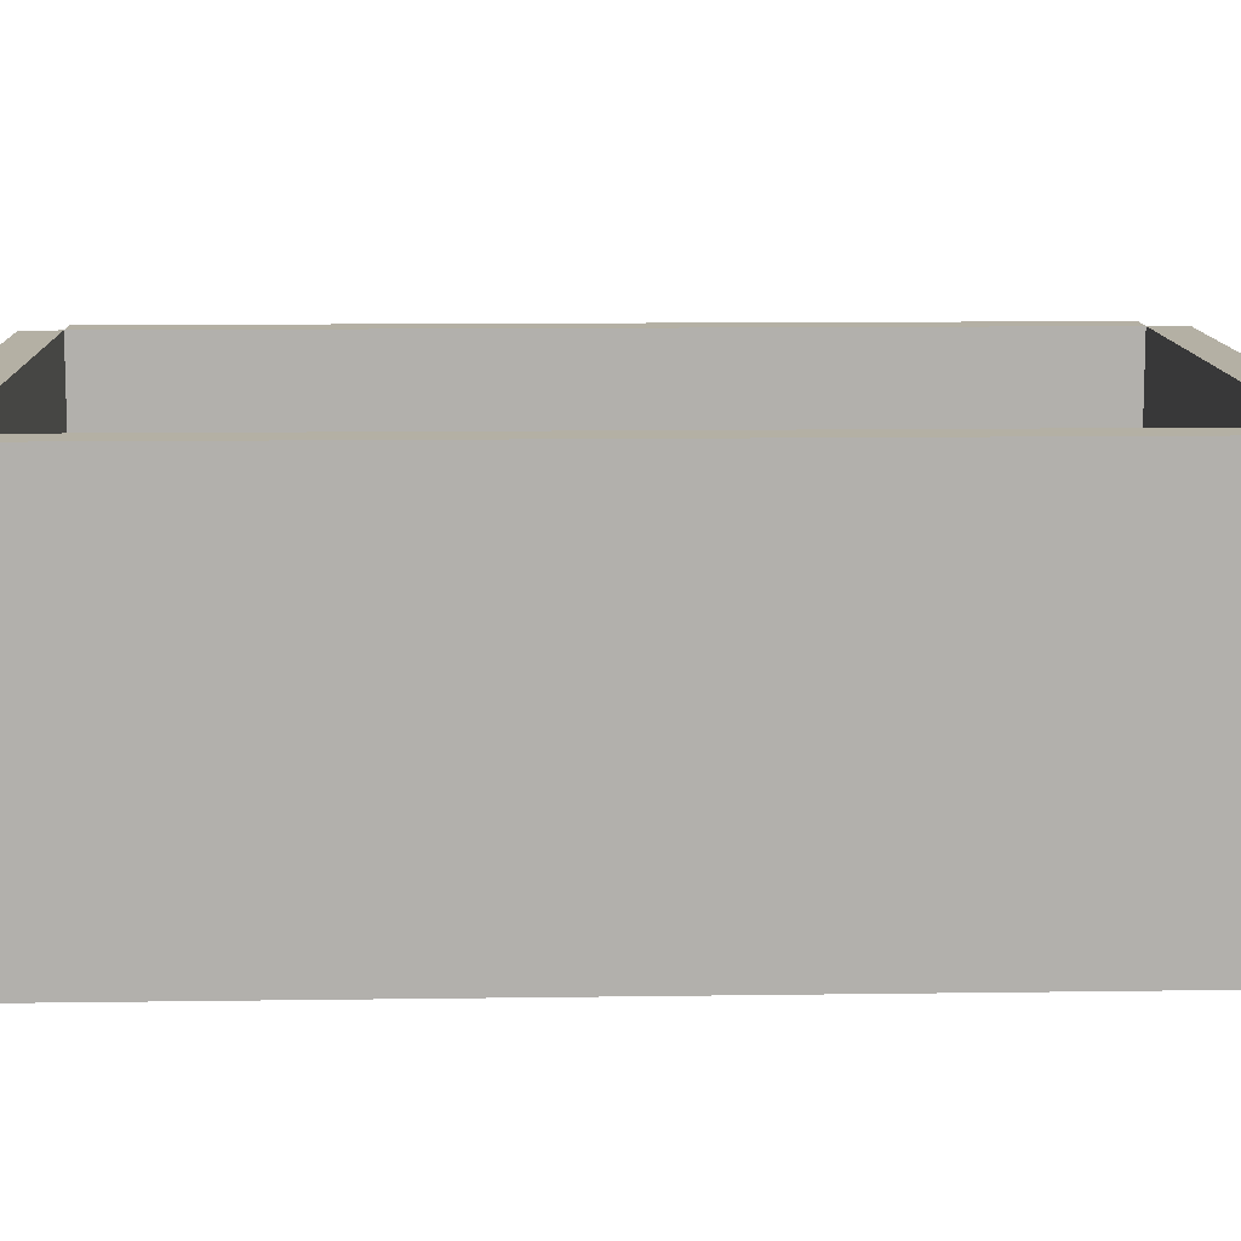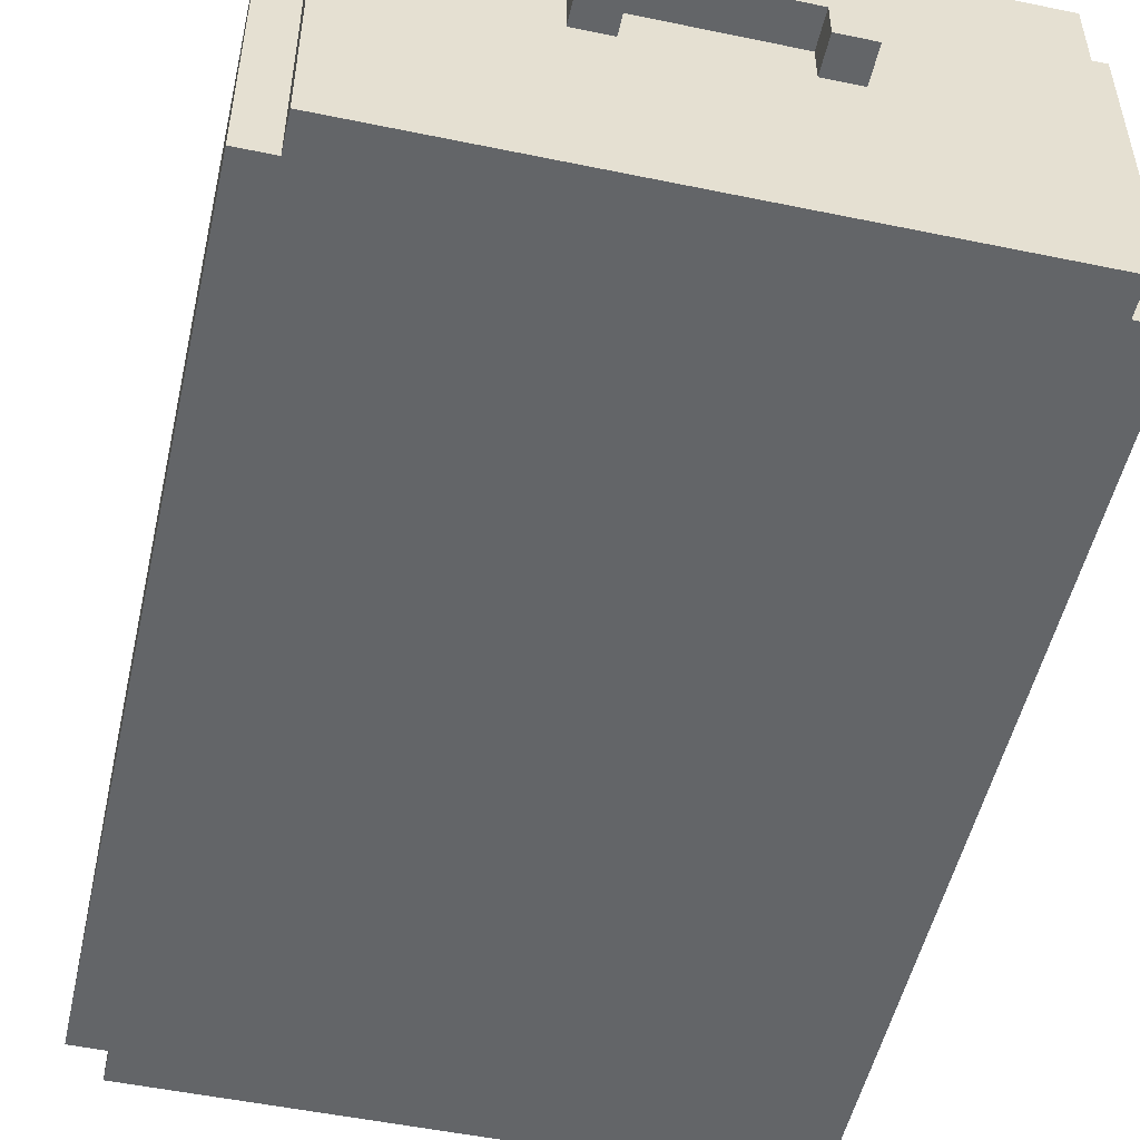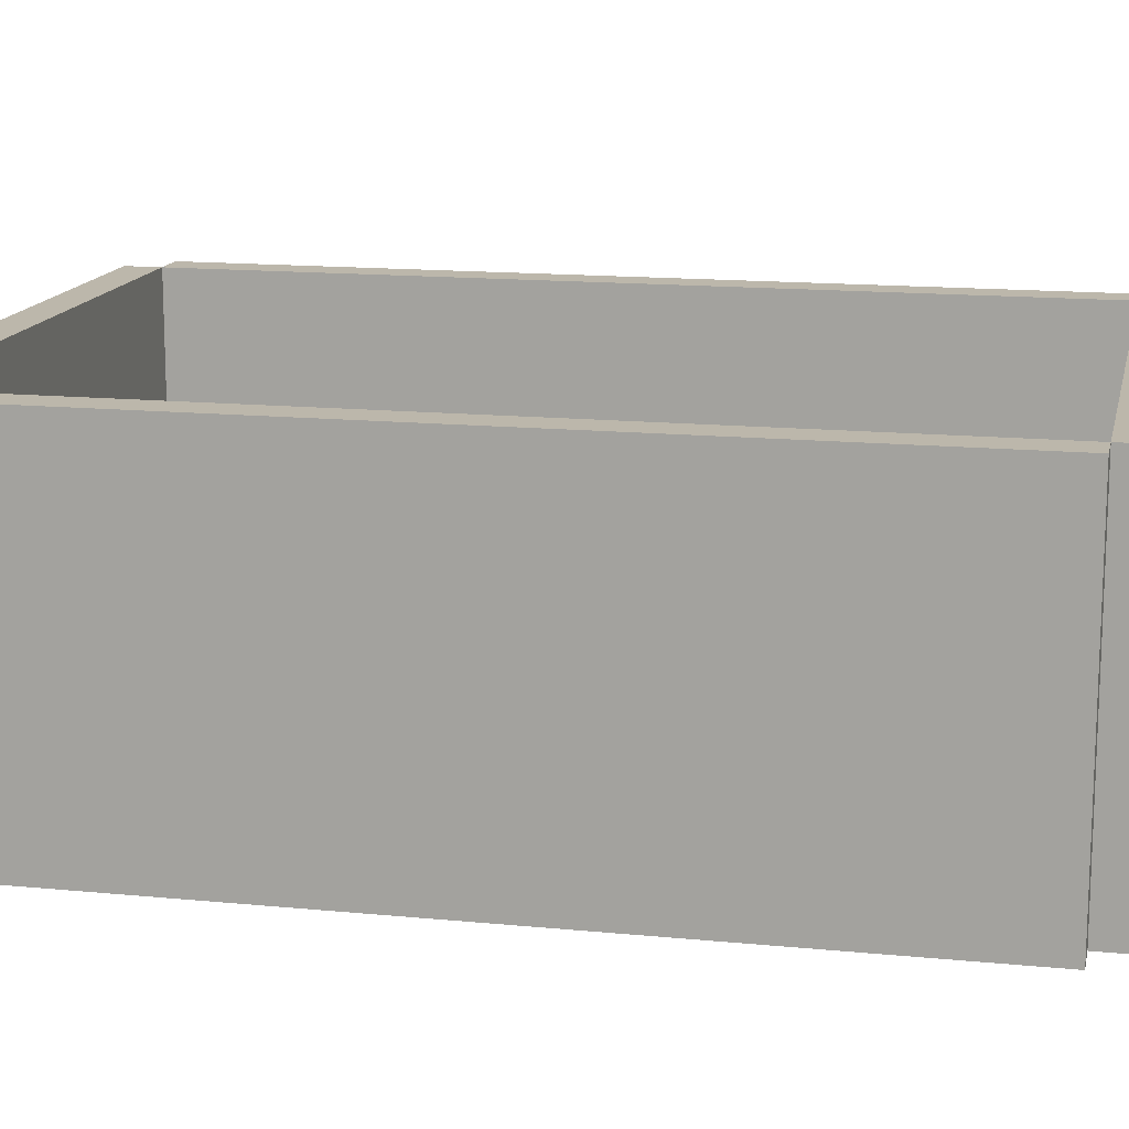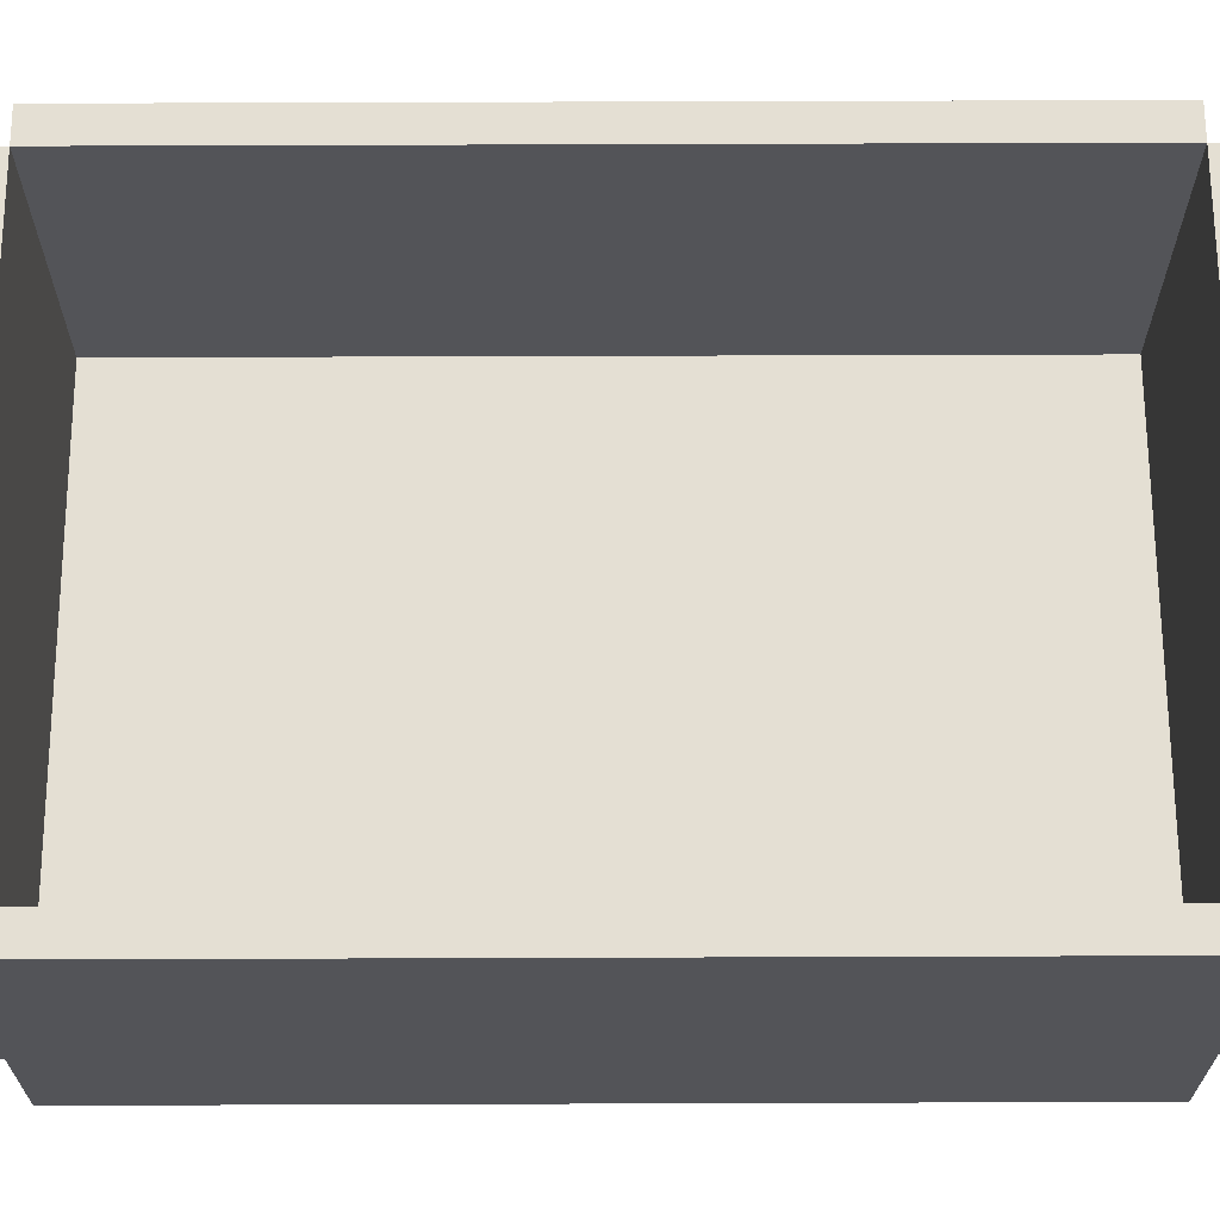
<metadata>
{"format":"obj","ext":"obj","renderer":"f3d","projection":"perspective","resolution":1024,"background":"white","views":[{"elev":11.4,"azim":88.0,"up":"+Y"},{"elev":-51.4,"azim":-12.7,"up":"+Y"},{"elev":14.5,"azim":-77.9,"up":"+Y"},{"elev":66.4,"azim":89.8,"up":"+Y"}]}
</metadata>
<code>
g Crate D
v -9 0 12
v -9 0 -12
v -9 1 12
v -9 1 11
v -9 1 9
v -9 1 7
v -9 1 5
v -9 1 3
v -9 1 1
v -9 1 -1
v -9 1 -3
v -9 1 -5
v -9 1 -7
v -9 1 -9
v -9 1 -11
v -9 1 -12
v -9 9 12
v -9 9 11
v -9 9 9
v -9 9 7
v -9 9 5
v -9 9 3
v -9 9 1
v -9 9 -1
v -9 9 -3
v -9 9 -5
v -9 9 -7
v -9 9 -9
v -9 9 -11
v -9 9 -12
v -9 10 12
v -9 10 -12
v -8 0 13
v -8 0 12
v -8 0 -12
v -8 0 -13
v -8 1 13
v -8 1 12
v -8 1 -12
v -8 1 -13
v -8 9 13
v -8 9 12
v -8 9 -12
v -8 9 -13
v -8 10 13
v -8 10 12
v -8 10 -12
v -8 10 -13
v -3 5 14
v -3 5 13
v -3 5 -13
v -3 5 -14
v -3 7 14
v -3 7 13
v -3 7 -13
v -3 7 -14
v 2 5 14
v 2 5 13
v 2 5 -13
v 2 5 -14
v 2 6 14
v 2 6 13
v 2 6 -13
v 2 6 -14
v 8 1 12
v 8 1 11
v 8 1 9
v 8 1 7
v 8 1 5
v 8 1 3
v 8 1 1
v 8 1 -1
v 8 1 -3
v 8 1 -5
v 8 1 -7
v 8 1 -9
v 8 1 -11
v 8 1 -12
v 8 9 12
v 8 9 11
v 8 9 9
v 8 9 7
v 8 9 5
v 8 9 3
v 8 9 1
v 8 9 -1
v 8 9 -3
v 8 9 -5
v 8 9 -7
v 8 9 -9
v 8 9 -11
v 8 9 -12
v 8 10 12
v 8 10 -12
v -8 1 12
v -8 1 11
v -8 1 9
v -8 1 7
v -8 1 5
v -8 1 3
v -8 1 1
v -8 1 -1
v -8 1 -3
v -8 1 -5
v -8 1 -7
v -8 1 -9
v -8 1 -11
v -8 1 -12
v -8 9 12
v -8 9 11
v -8 9 9
v -8 9 7
v -8 9 5
v -8 9 3
v -8 9 1
v -8 9 -1
v -8 9 -3
v -8 9 -5
v -8 9 -7
v -8 9 -9
v -8 9 -11
v -8 9 -12
v -8 10 12
v -8 10 -12
v -2 5 14
v -2 5 13
v -2 5 -13
v -2 5 -14
v -2 6 14
v -2 6 13
v -2 6 -13
v -2 6 -14
v 3 5 14
v 3 5 13
v 3 5 -13
v 3 5 -14
v 3 7 14
v 3 7 13
v 3 7 -13
v 3 7 -14
v 8 0 13
v 8 0 12
v 8 0 -12
v 8 0 -13
v 8 1 13
v 8 1 12
v 8 1 -12
v 8 1 -13
v 8 9 13
v 8 9 12
v 8 9 -12
v 8 9 -13
v 8 10 13
v 8 10 12
v 8 10 -12
v 8 10 -13
v 9 0 12
v 9 0 -12
v 9 1 12
v 9 1 11
v 9 1 9
v 9 1 7
v 9 1 5
v 9 1 3
v 9 1 1
v 9 1 -1
v 9 1 -3
v 9 1 -5
v 9 1 -7
v 9 1 -9
v 9 1 -11
v 9 1 -12
v 9 9 12
v 9 9 11
v 9 9 9
v 9 9 7
v 9 9 5
v 9 9 3
v 9 9 1
v 9 9 -1
v 9 9 -3
v 9 9 -5
v 9 9 -7
v 9 9 -9
v 9 9 -11
v 9 9 -12
v 9 10 12
v 9 10 -12
v -3 5 14
v -3 7 14
v -2 5 14
v -2 6 14
v 2 5 14
v 2 6 14
v 3 5 14
v 3 7 14
v -8 0 13
v -8 1 13
v -8 9 13
v -8 10 13
v -7 1 13
v -7 9 13
v -5 1 13
v -5 9 13
v -3 1 13
v -3 5 13
v -3 7 13
v -3 9 13
v -2 5 13
v -2 6 13
v -1 1 13
v -1 6 13
v -1 7 13
v -1 9 13
v 1 1 13
v 1 6 13
v 1 7 13
v 1 9 13
v 2 5 13
v 2 6 13
v 3 1 13
v 3 5 13
v 3 7 13
v 3 9 13
v 5 1 13
v 5 9 13
v 7 1 13
v 7 9 13
v 8 0 13
v 8 1 13
v 8 9 13
v 8 10 13
v -9 0 12
v -9 1 12
v -9 9 12
v -9 10 12
v -8 0 12
v -8 1 12
v -8 9 12
v -8 10 12
v 8 0 12
v 8 1 12
v 8 9 12
v 8 10 12
v 9 0 12
v 9 1 12
v 9 9 12
v 9 10 12
v -8 1 -12
v -8 9 -12
v -8 10 -12
v -7 1 -12
v -7 9 -12
v -5 1 -12
v -5 9 -12
v -3 1 -12
v -3 9 -12
v -1 1 -12
v -1 9 -12
v 1 1 -12
v 1 9 -12
v 3 1 -12
v 3 9 -12
v 5 1 -12
v 5 9 -12
v 7 1 -12
v 7 9 -12
v 8 1 -12
v 8 9 -12
v 8 10 -12
v -8 1 12
v -8 9 12
v -8 10 12
v -7 1 12
v -7 9 12
v -5 1 12
v -5 9 12
v -3 1 12
v -3 9 12
v -1 1 12
v -1 9 12
v 1 1 12
v 1 9 12
v 3 1 12
v 3 9 12
v 5 1 12
v 5 9 12
v 7 1 12
v 7 9 12
v 8 1 12
v 8 9 12
v 8 10 12
v -9 0 -12
v -9 1 -12
v -9 9 -12
v -9 10 -12
v -8 0 -12
v -8 1 -12
v -8 9 -12
v -8 10 -12
v 8 0 -12
v 8 1 -12
v 8 9 -12
v 8 10 -12
v 9 0 -12
v 9 1 -12
v 9 9 -12
v 9 10 -12
v -8 0 -13
v -8 1 -13
v -8 9 -13
v -8 10 -13
v -7 1 -13
v -7 9 -13
v -5 1 -13
v -5 9 -13
v -3 1 -13
v -3 5 -13
v -3 7 -13
v -3 9 -13
v -2 5 -13
v -2 6 -13
v -1 1 -13
v -1 6 -13
v -1 7 -13
v -1 9 -13
v 1 1 -13
v 1 6 -13
v 1 7 -13
v 1 9 -13
v 2 5 -13
v 2 6 -13
v 3 1 -13
v 3 5 -13
v 3 7 -13
v 3 9 -13
v 5 1 -13
v 5 9 -13
v 7 1 -13
v 7 9 -13
v 8 0 -13
v 8 1 -13
v 8 9 -13
v 8 10 -13
v -3 5 -14
v -3 7 -14
v -2 5 -14
v -2 6 -14
v 2 5 -14
v 2 6 -14
v 3 5 -14
v 3 7 -14
v -8 0 13
v 8 0 13
v -9 0 12
v -8 0 12
v 8 0 12
v 9 0 12
v -7 0 11
v 7 0 11
v -7 0 -11
v 7 0 -11
v -9 0 -12
v -8 0 -12
v 8 0 -12
v 9 0 -12
v -8 0 -13
v 8 0 -13
v -3 5 14
v -2 5 14
v 2 5 14
v 3 5 14
v -3 5 13
v -2 5 13
v 2 5 13
v 3 5 13
v -3 5 -13
v -2 5 -13
v 2 5 -13
v 3 5 -13
v -3 5 -14
v -2 5 -14
v 2 5 -14
v 3 5 -14
v -2 6 14
v 2 6 14
v -2 6 13
v -1 6 13
v 1 6 13
v 2 6 13
v -2 6 -13
v -1 6 -13
v 1 6 -13
v 2 6 -13
v -2 6 -14
v 2 6 -14
v -8 1 12
v -7 1 12
v -5 1 12
v -3 1 12
v -1 1 12
v 1 1 12
v 3 1 12
v 5 1 12
v 7 1 12
v 8 1 12
v -8 1 11
v -7 1 11
v 7 1 11
v 8 1 11
v -8 1 9
v 8 1 9
v -8 1 7
v 8 1 7
v -8 1 5
v 8 1 5
v -8 1 3
v 8 1 3
v -8 1 1
v 8 1 1
v -8 1 -1
v 8 1 -1
v -8 1 -3
v 8 1 -3
v -8 1 -5
v 8 1 -5
v -8 1 -7
v 8 1 -7
v -8 1 -9
v 8 1 -9
v -8 1 -11
v -7 1 -11
v 7 1 -11
v 8 1 -11
v -8 1 -12
v -7 1 -12
v -5 1 -12
v -3 1 -12
v -1 1 -12
v 1 1 -12
v 3 1 -12
v 5 1 -12
v 7 1 -12
v 8 1 -12
v -3 7 14
v 3 7 14
v -3 7 13
v -1 7 13
v 1 7 13
v 3 7 13
v -3 7 -13
v -1 7 -13
v 1 7 -13
v 3 7 -13
v -3 7 -14
v 3 7 -14
v -8 10 13
v 8 10 13
v -9 10 12
v -8 10 12
v 8 10 12
v 9 10 12
v -9 10 -12
v -8 10 -12
v 8 10 -12
v 9 10 -12
v -8 10 -13
v 8 10 -13
f 3 2 1
f 4 2 3
f 5 2 4
f 6 2 5
f 7 2 6
f 8 2 7
f 9 2 8
f 10 2 9
f 11 2 10
f 12 2 11
f 13 2 12
f 14 2 13
f 15 2 14
f 16 2 15
f 17 4 3
f 18 5 4
f 18 4 17
f 19 6 5
f 19 5 18
f 20 7 6
f 20 6 19
f 21 8 7
f 21 7 20
f 22 9 8
f 22 8 21
f 23 10 9
f 23 9 22
f 24 11 10
f 24 10 23
f 25 12 11
f 25 11 24
f 26 13 12
f 26 12 25
f 27 14 13
f 27 13 26
f 28 15 14
f 28 14 27
f 29 16 15
f 29 15 28
f 30 16 29
f 31 18 17
f 31 19 18
f 31 30 29
f 31 29 28
f 31 28 27
f 31 27 26
f 31 26 25
f 31 25 24
f 31 24 23
f 31 23 22
f 31 22 21
f 31 21 20
f 31 20 19
f 32 30 31
f 37 34 33
f 38 34 37
f 39 36 35
f 40 36 39
f 41 38 37
f 42 38 41
f 43 40 39
f 44 40 43
f 45 42 41
f 46 42 45
f 47 44 43
f 48 44 47
f 53 50 49
f 54 50 53
f 55 52 51
f 56 52 55
f 61 58 57
f 62 58 61
f 63 60 59
f 64 60 63
f 79 66 65
f 80 67 66
f 80 66 79
f 81 68 67
f 81 67 80
f 82 69 68
f 82 68 81
f 83 70 69
f 83 69 82
f 84 71 70
f 84 70 83
f 85 72 71
f 85 71 84
f 86 73 72
f 86 72 85
f 87 74 73
f 87 73 86
f 88 75 74
f 88 74 87
f 89 76 75
f 89 75 88
f 90 77 76
f 90 76 89
f 91 78 77
f 91 77 90
f 92 78 91
f 93 90 89
f 93 80 79
f 93 92 91
f 93 91 90
f 93 89 88
f 93 88 87
f 93 87 86
f 93 86 85
f 93 85 84
f 93 84 83
f 93 83 82
f 93 82 81
f 93 81 80
f 94 92 93
f 95 96 109
f 96 97 110
f 109 96 110
f 97 98 111
f 110 97 111
f 98 99 112
f 111 98 112
f 99 100 113
f 112 99 113
f 100 101 114
f 113 100 114
f 101 102 115
f 114 101 115
f 102 103 116
f 115 102 116
f 103 104 117
f 116 103 117
f 104 105 118
f 117 104 118
f 105 106 119
f 118 105 119
f 106 107 120
f 119 106 120
f 107 108 121
f 120 107 121
f 121 108 122
f 119 120 123
f 109 110 123
f 121 122 123
f 120 121 123
f 118 119 123
f 117 118 123
f 116 117 123
f 115 116 123
f 114 115 123
f 113 114 123
f 112 113 123
f 111 112 123
f 110 111 123
f 123 122 124
f 125 126 129
f 129 126 130
f 127 128 131
f 131 128 132
f 133 134 137
f 137 134 138
f 135 136 139
f 139 136 140
f 141 142 145
f 145 142 146
f 143 144 147
f 147 144 148
f 145 146 149
f 149 146 150
f 147 148 151
f 151 148 152
f 149 150 153
f 153 150 154
f 151 152 155
f 155 152 156
f 157 158 159
f 159 158 160
f 160 158 161
f 161 158 162
f 162 158 163
f 163 158 164
f 164 158 165
f 165 158 166
f 166 158 167
f 167 158 168
f 168 158 169
f 169 158 170
f 170 158 171
f 171 158 172
f 159 160 173
f 160 161 174
f 173 160 174
f 161 162 175
f 174 161 175
f 162 163 176
f 175 162 176
f 163 164 177
f 176 163 177
f 164 165 178
f 177 164 178
f 165 166 179
f 178 165 179
f 166 167 180
f 179 166 180
f 167 168 181
f 180 167 181
f 168 169 182
f 181 168 182
f 169 170 183
f 182 169 183
f 170 171 184
f 183 170 184
f 171 172 185
f 184 171 185
f 185 172 186
f 173 174 187
f 174 175 187
f 185 186 187
f 184 185 187
f 183 184 187
f 182 183 187
f 181 182 187
f 180 181 187
f 179 180 187
f 178 179 187
f 177 178 187
f 176 177 187
f 175 176 187
f 187 186 188
f 191 190 189
f 192 190 191
f 194 190 192
f 195 194 193
f 196 190 194
f 196 194 195
f 201 198 197
f 201 199 198
f 202 200 199
f 202 199 201
f 203 201 197
f 203 202 201
f 204 200 202
f 204 202 203
f 205 203 197
f 205 204 203
f 206 204 205
f 207 204 206
f 208 200 204
f 208 204 207
f 209 206 205
f 211 205 197
f 211 210 209
f 211 209 205
f 212 210 211
f 213 208 207
f 214 200 208
f 214 208 213
f 215 212 211
f 215 211 197
f 216 212 215
f 217 214 213
f 218 200 214
f 218 214 217
f 219 216 215
f 220 216 219
f 221 215 197
f 221 219 215
f 222 219 221
f 223 218 217
f 224 200 218
f 224 218 223
f 225 223 222
f 225 222 221
f 225 224 223
f 225 221 197
f 226 200 224
f 226 224 225
f 227 225 197
f 227 226 225
f 228 200 226
f 228 226 227
f 229 227 197
f 230 228 227
f 230 227 229
f 231 200 228
f 231 228 230
f 232 200 231
f 237 234 233
f 238 235 234
f 238 234 237
f 239 236 235
f 239 235 238
f 240 236 239
f 245 242 241
f 246 243 242
f 246 242 245
f 247 244 243
f 247 243 246
f 248 244 247
f 252 250 249
f 253 251 250
f 253 250 252
f 254 253 252
f 255 251 253
f 255 253 254
f 256 255 254
f 257 251 255
f 257 255 256
f 258 257 256
f 259 251 257
f 259 257 258
f 260 259 258
f 261 251 259
f 261 259 260
f 262 261 260
f 263 251 261
f 263 261 262
f 264 263 262
f 265 251 263
f 265 263 264
f 266 265 264
f 267 251 265
f 267 265 266
f 268 267 266
f 269 251 267
f 269 267 268
f 270 251 269
f 271 272 274
f 272 273 275
f 274 272 275
f 274 275 276
f 275 273 277
f 276 275 277
f 276 277 278
f 277 273 279
f 278 277 279
f 278 279 280
f 279 273 281
f 280 279 281
f 280 281 282
f 281 273 283
f 282 281 283
f 282 283 284
f 283 273 285
f 284 283 285
f 284 285 286
f 285 273 287
f 286 285 287
f 286 287 288
f 287 273 289
f 288 287 289
f 288 289 290
f 289 273 291
f 290 289 291
f 291 273 292
f 293 294 297
f 294 295 298
f 297 294 298
f 295 296 299
f 298 295 299
f 299 296 300
f 301 302 305
f 302 303 306
f 305 302 306
f 303 304 307
f 306 303 307
f 307 304 308
f 309 310 313
f 310 311 313
f 311 312 314
f 313 311 314
f 309 313 315
f 313 314 315
f 314 312 316
f 315 314 316
f 309 315 317
f 315 316 317
f 317 316 318
f 318 316 319
f 316 312 320
f 319 316 320
f 317 318 321
f 309 317 323
f 321 322 323
f 317 321 323
f 323 322 324
f 319 320 325
f 320 312 326
f 325 320 326
f 323 324 327
f 309 323 327
f 327 324 328
f 325 326 329
f 326 312 330
f 329 326 330
f 327 328 331
f 331 328 332
f 309 327 333
f 327 331 333
f 333 331 334
f 329 330 335
f 330 312 336
f 335 330 336
f 334 335 337
f 333 334 337
f 335 336 337
f 309 333 337
f 336 312 338
f 337 336 338
f 309 337 339
f 337 338 339
f 338 312 340
f 339 338 340
f 309 339 341
f 339 340 342
f 341 339 342
f 340 312 343
f 342 340 343
f 343 312 344
f 345 346 347
f 347 346 348
f 348 346 350
f 349 350 351
f 350 346 352
f 351 350 352
f 356 354 353
f 357 354 356
f 359 356 355
f 359 358 357
f 359 357 356
f 360 358 359
f 361 359 355
f 361 360 359
f 362 358 360
f 362 360 361
f 363 361 355
f 363 362 361
f 364 362 363
f 365 358 362
f 365 362 364
f 366 358 365
f 367 365 364
f 368 365 367
f 373 370 369
f 374 370 373
f 375 372 371
f 376 372 375
f 381 378 377
f 382 378 381
f 383 380 379
f 384 380 383
f 387 386 385
f 388 386 387
f 389 386 388
f 390 386 389
f 395 392 391
f 395 394 393
f 395 393 392
f 396 394 395
f 397 398 407
f 405 406 407
f 404 405 407
f 403 404 407
f 402 403 407
f 401 402 407
f 400 401 407
f 399 400 407
f 398 399 407
f 407 406 408
f 408 406 409
f 409 406 410
f 407 408 411
f 409 410 412
f 411 408 413
f 409 412 414
f 413 408 415
f 409 414 416
f 415 408 417
f 409 416 418
f 417 408 419
f 409 418 420
f 419 408 421
f 409 420 422
f 421 408 423
f 409 422 424
f 423 408 425
f 409 424 426
f 425 408 427
f 409 426 428
f 427 408 429
f 409 428 430
f 429 408 431
f 408 409 432
f 431 408 432
f 409 430 433
f 432 409 433
f 433 430 434
f 431 432 435
f 432 433 435
f 433 434 435
f 435 434 436
f 436 434 437
f 437 434 438
f 438 434 439
f 439 434 440
f 440 434 441
f 441 434 442
f 442 434 443
f 443 434 444
f 445 446 447
f 447 446 448
f 448 446 449
f 449 446 450
f 451 452 455
f 453 454 455
f 452 453 455
f 455 454 456
f 457 458 460
f 460 458 461
f 459 460 463
f 463 460 464
f 461 462 465
f 465 462 466
f 464 465 467
f 467 465 468

</code>
